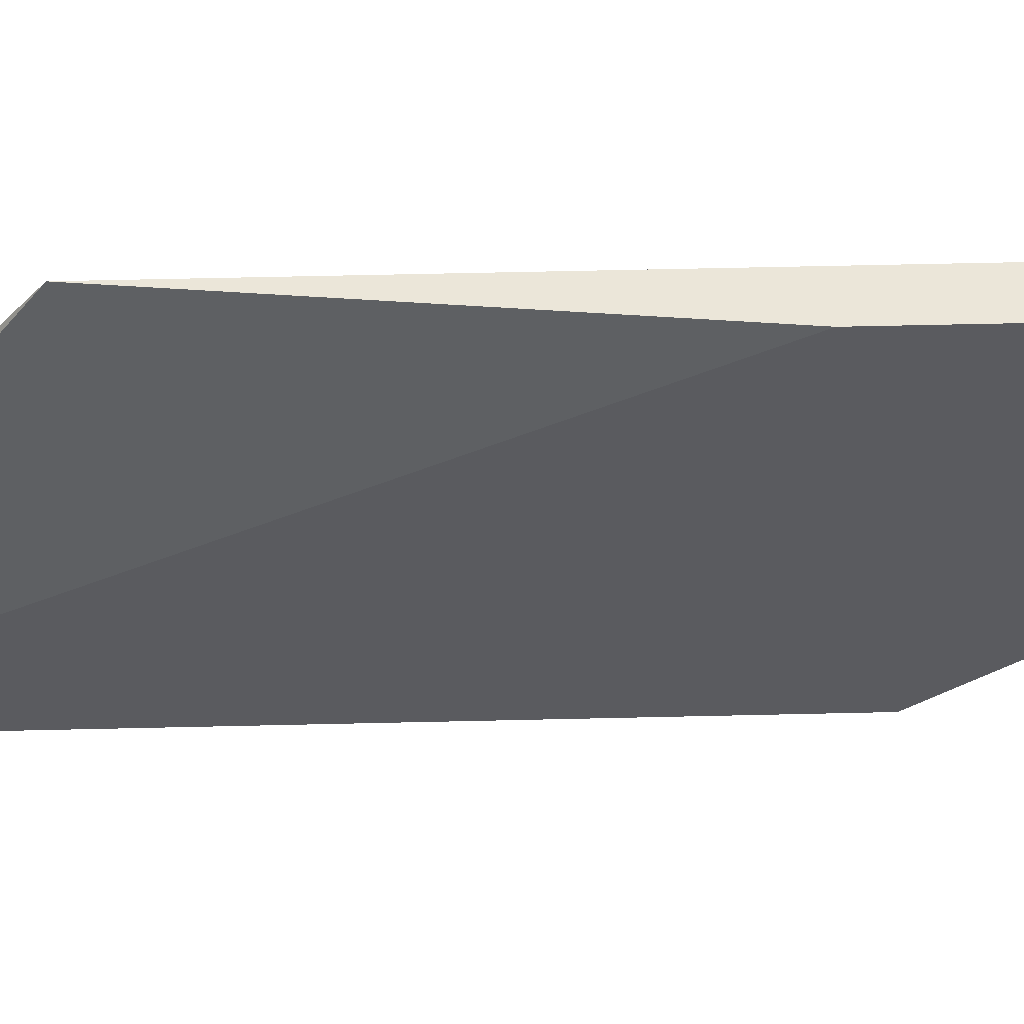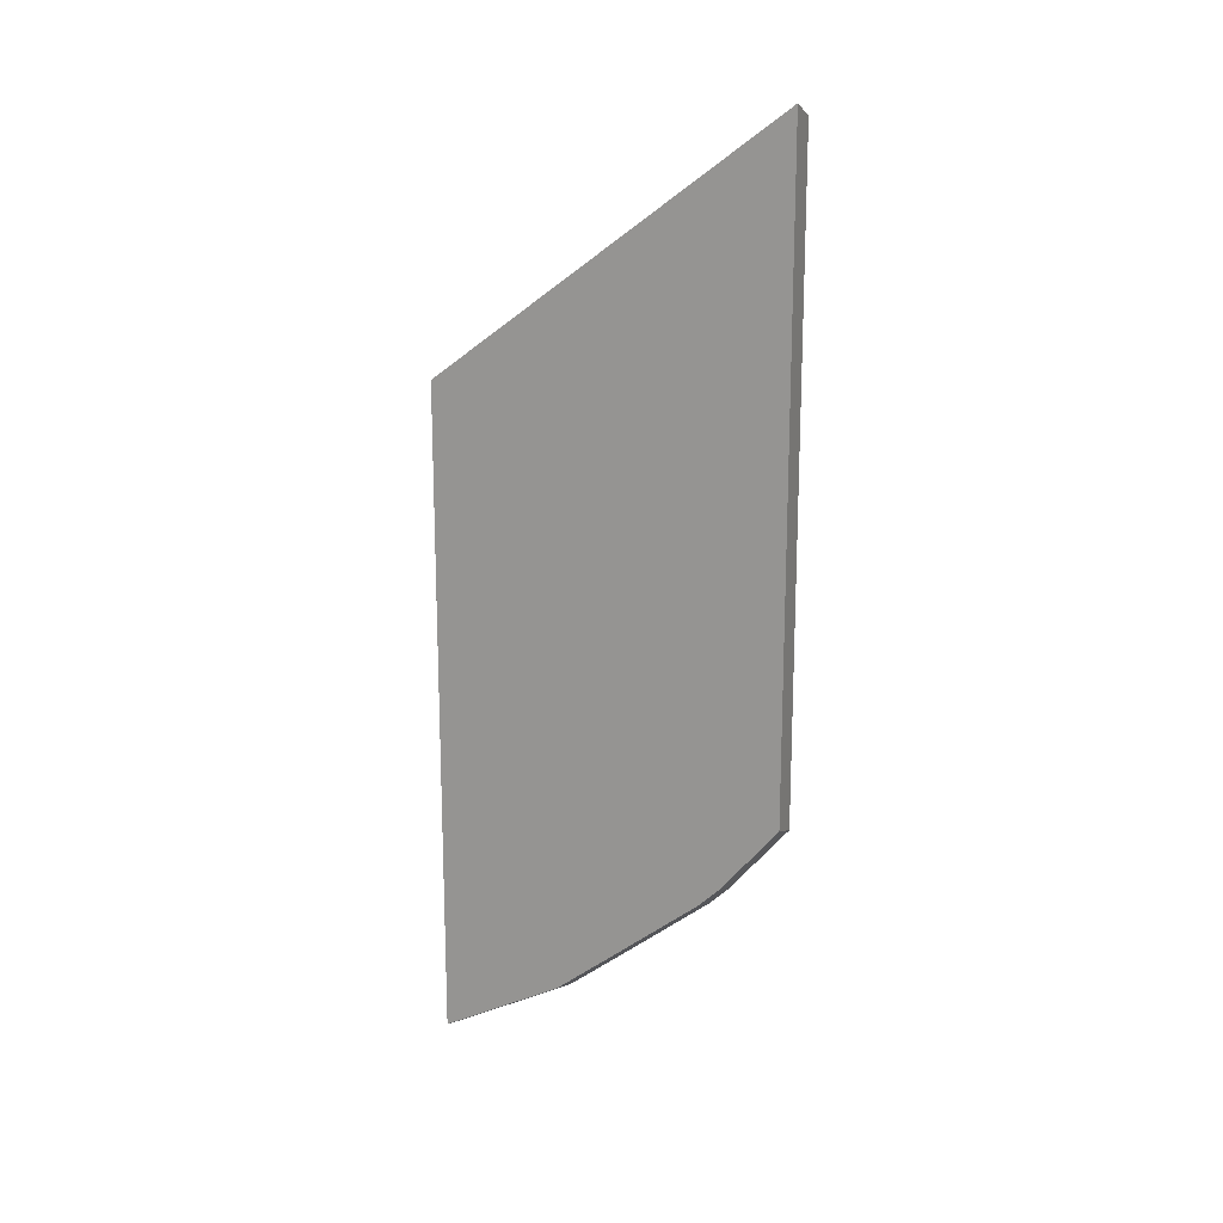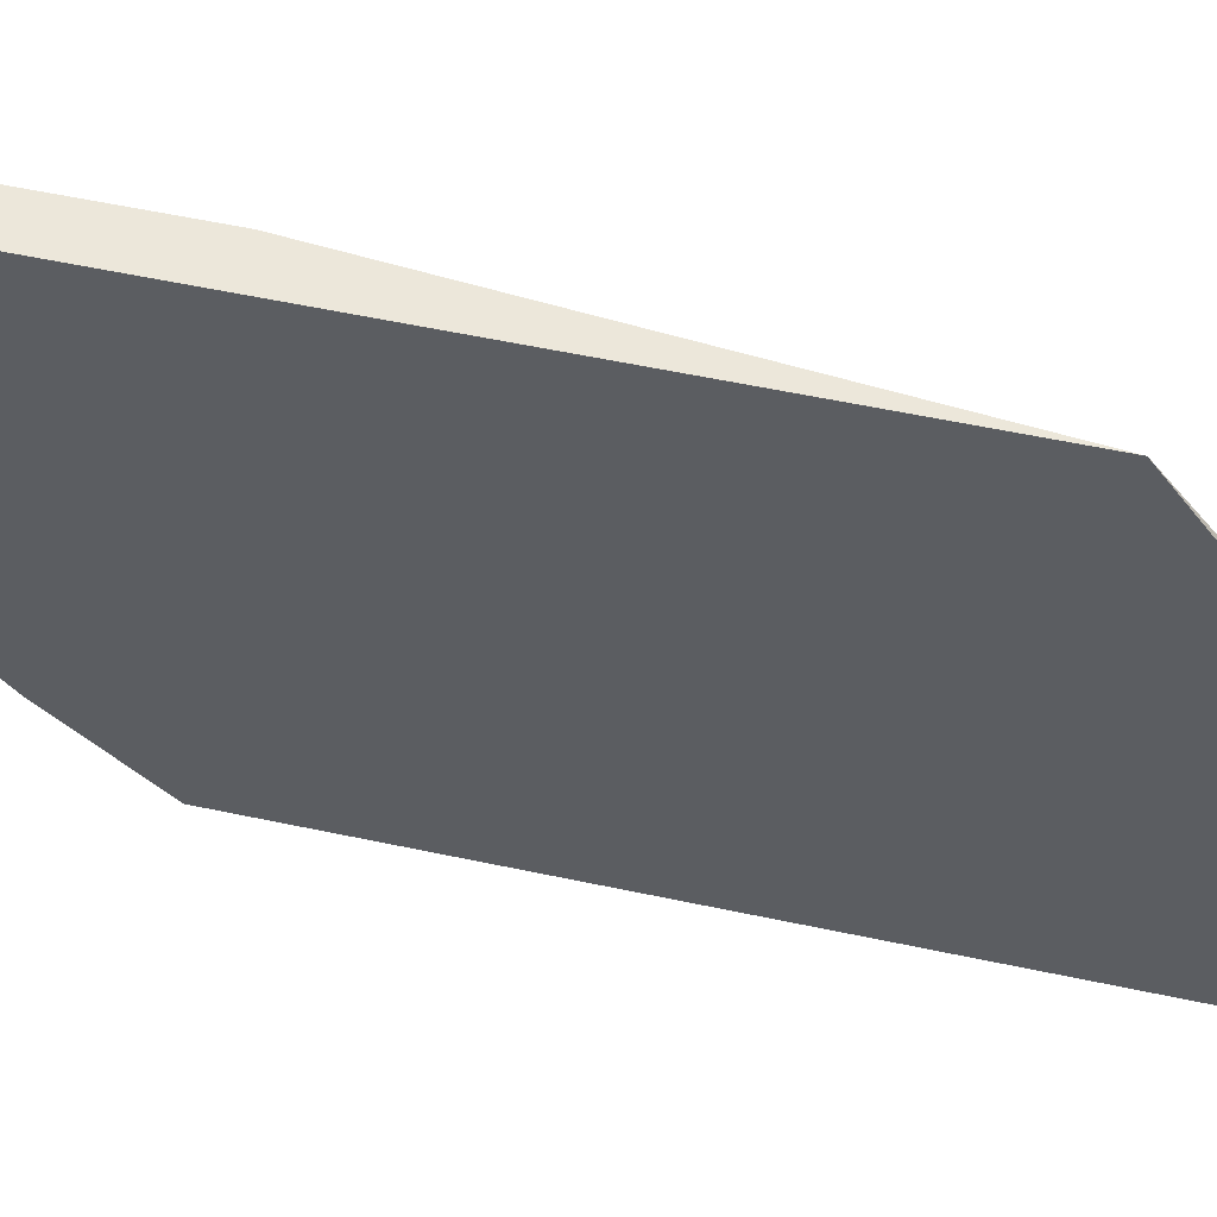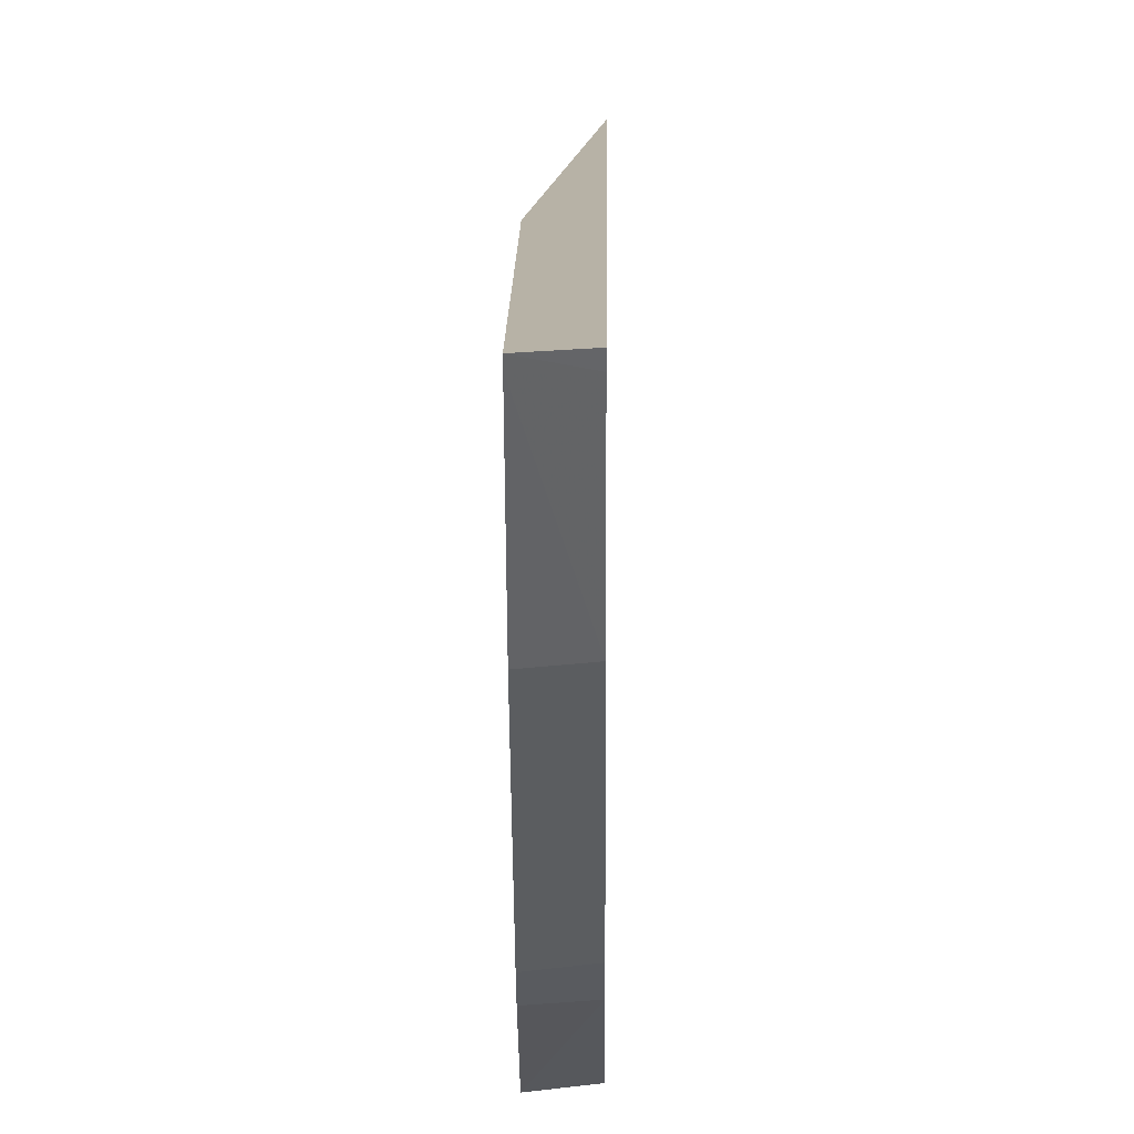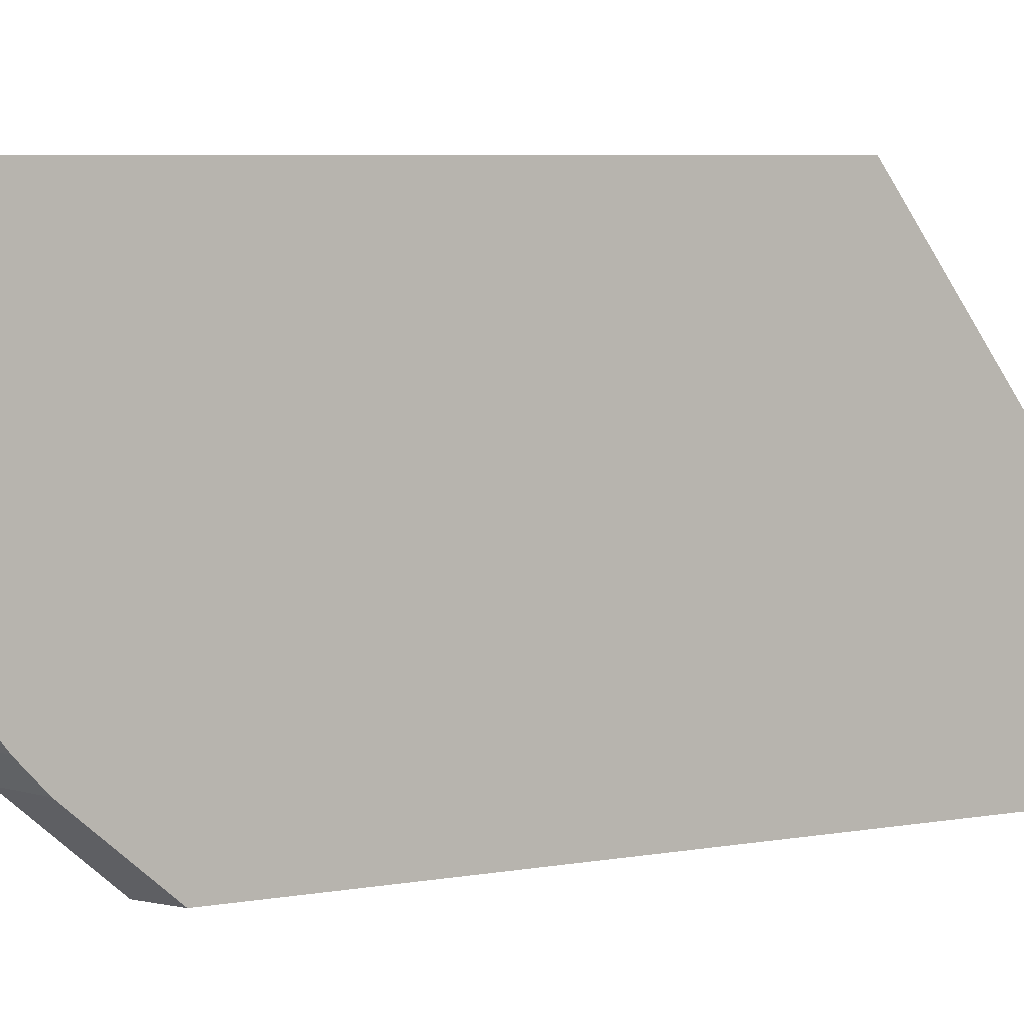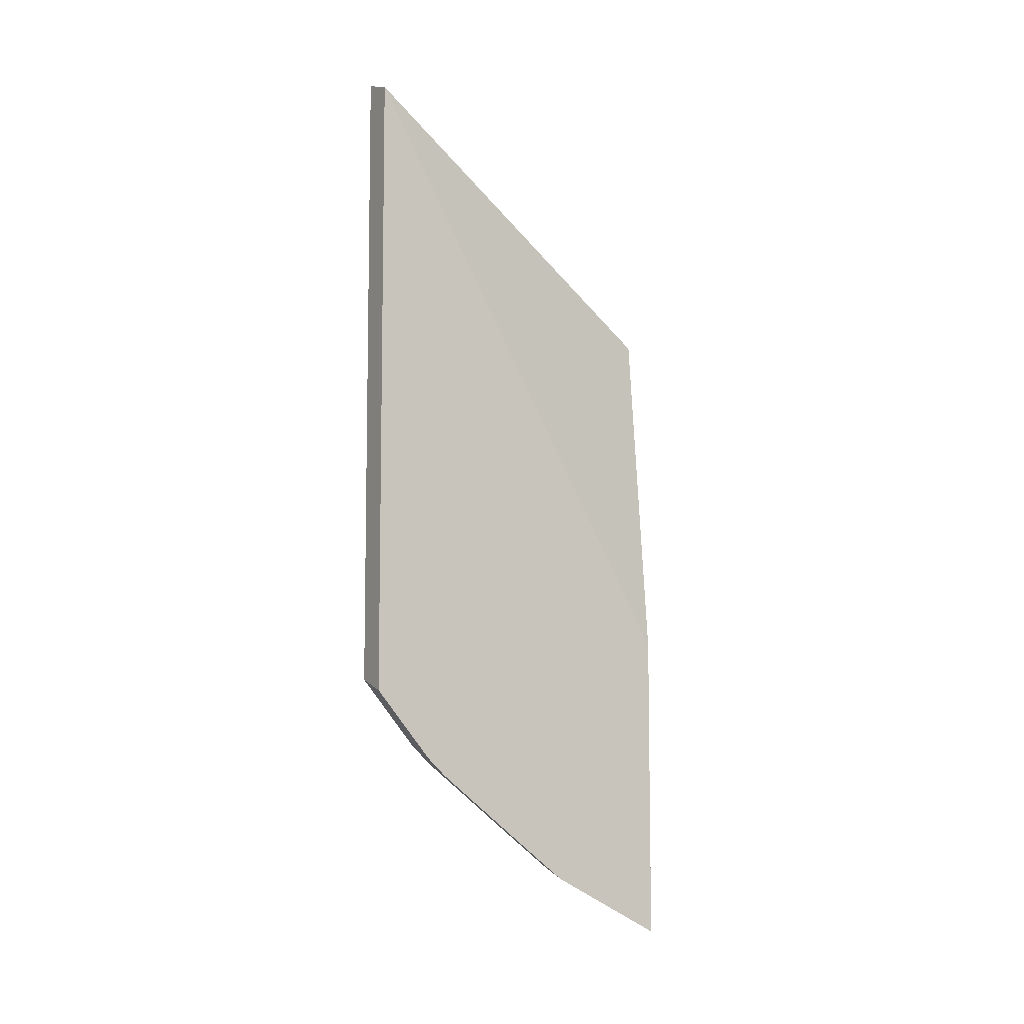
<metadata>
{"format":"obj","ext":"obj","renderer":"f3d","projection":"perspective","resolution":1024,"background":"white","views":[{"elev":57.0,"azim":-91.4,"up":"+Z"},{"elev":16.8,"azim":111.2,"up":"+Y"},{"elev":51.5,"azim":103.4,"up":"+Z"},{"elev":12.3,"azim":0.5,"up":"+Z"},{"elev":5.1,"azim":57.2,"up":"+Z"},{"elev":-7.5,"azim":-121.4,"up":"+Y"}]}
</metadata>
<code>
v 0.01508 0.002312 -0.01472
v 0.01508 0.004104 -0.01715
v 0.01484 0.004019 -0.01715
v 0.01484 -0.0001732 -0.01472
v 0.01508 -0.002337 -0.01472
v 0.01508 -0.0004823 -0.01715
v 0.01484 -0.000566 -0.01715
v 0.01484 -0.002422 -0.01472
v 0.01508 -0.002305 -0.01479
v 0.01508 -0.0009627 -0.01674
v 0.01484 -0.00106 -0.01673
v 0.01484 -0.002399 -0.01477
v 0.01508 -0.001897 -0.01557
v 0.01508 -0.001103 -0.01659
v 0.01484 -0.001186 -0.0166
v 0.01484 -0.00198 -0.01558
v 0.01484 -0.001699 -0.01594
v 0.01508 -0.001579 -0.01598
f 1 2 3
f 1 3 4
f 1 4 8
f 1 8 5
f 1 5 9
f 1 9 13
f 1 13 18
f 1 18 14
f 1 14 10
f 1 10 6
f 1 6 2
f 2 6 7
f 2 7 3
f 3 7 11
f 3 11 15
f 3 15 17
f 3 17 16
f 3 16 12
f 3 12 8
f 3 8 4
f 5 8 9
f 6 10 7
f 7 10 11
f 8 12 9
f 9 12 13
f 10 14 11
f 11 14 15
f 12 16 13
f 13 16 17
f 13 17 18
f 14 18 17
f 14 17 15

</code>
